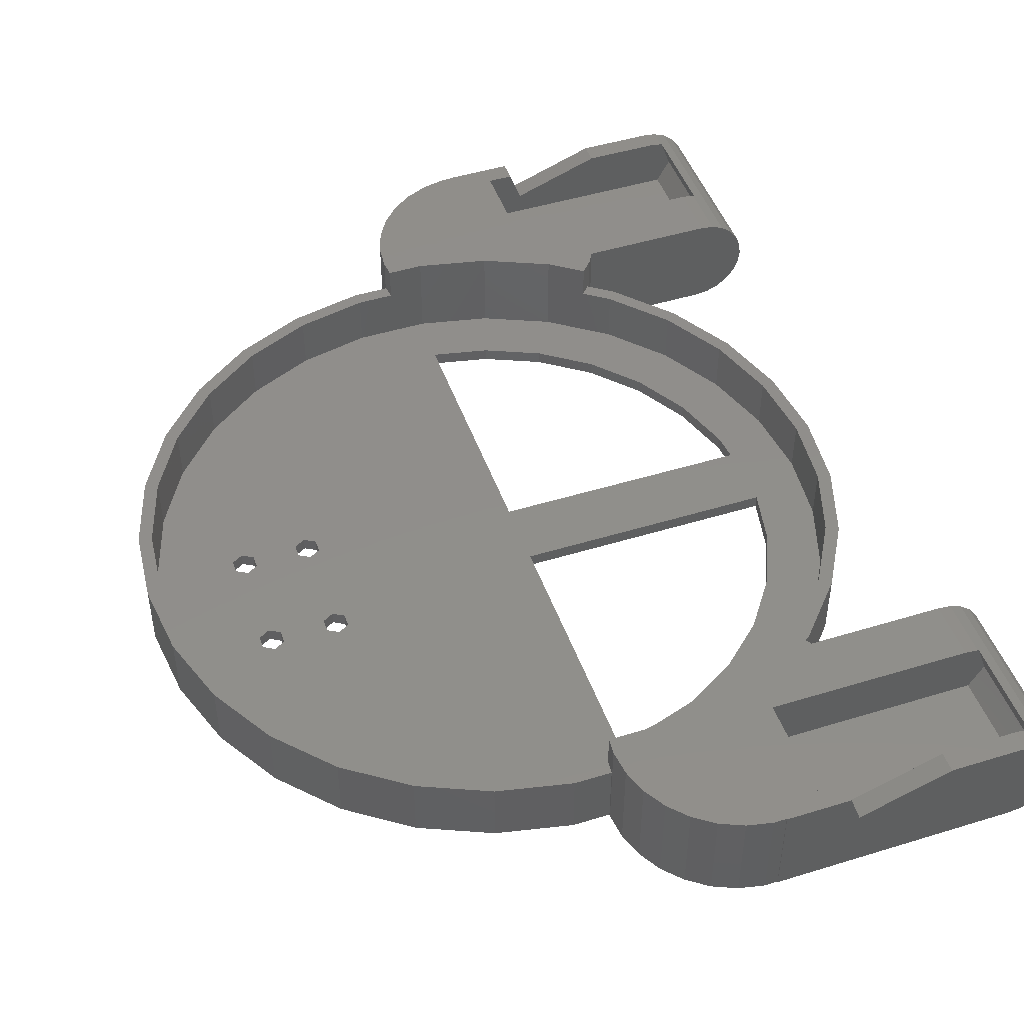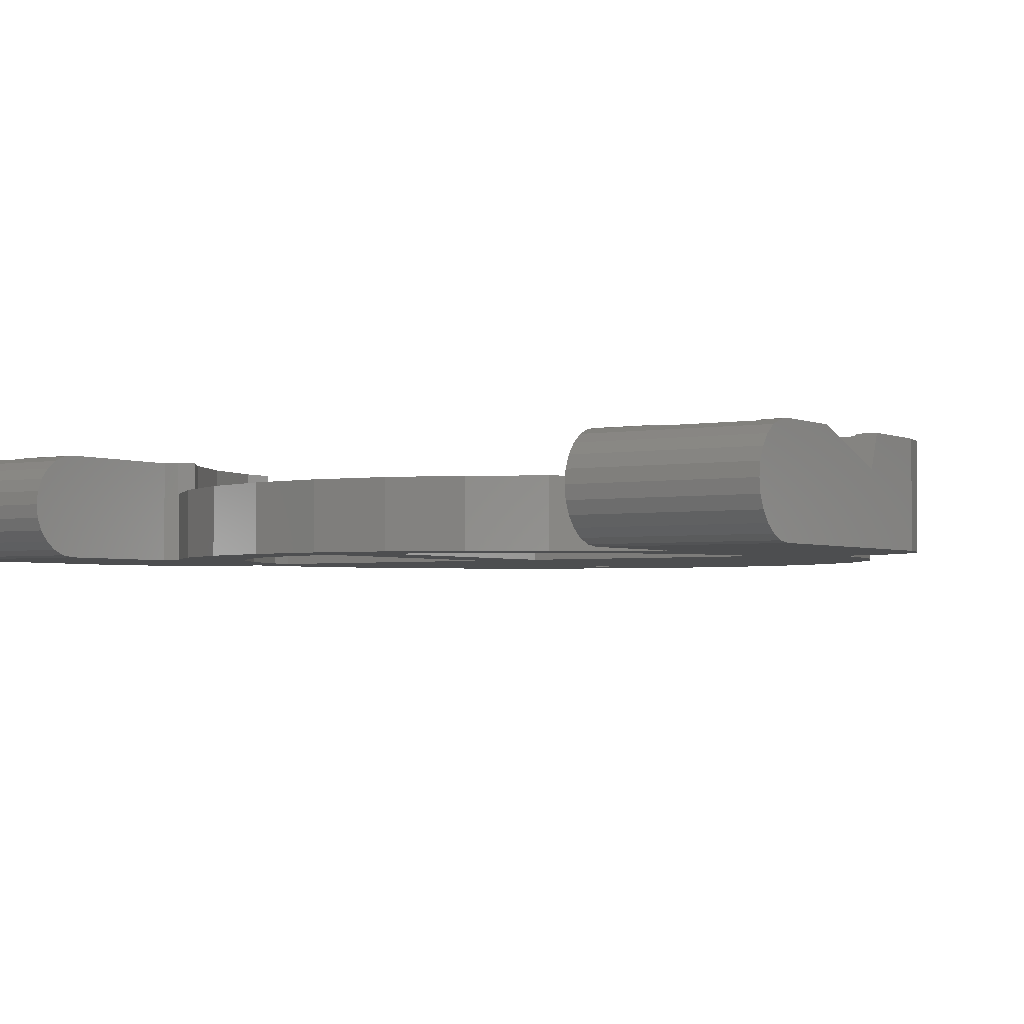
<metadata>
{"format":"stl","ext":"stl","renderer":"f3d","projection":"perspective","resolution":1024,"background":"white","views":[{"elev":47.3,"azim":-19.2,"up":"+Z"},{"elev":-2.7,"azim":122.9,"up":"+Z"}]}
</metadata>
<code>
# stl→obj: 382 verts, 784 faces
v -98.5 0 0
v -97.33 11.12 0
v -97.33 -11.12 0
v -93.87 21.76 0
v -88.28 31.45 0
v -80.8 39.76 0
v -71.75 46.33 0
v -61.53 50.88 0
v -83.9 8.95 0
v -50.59 53.21 0
v -70.6 -7.05 0
v 8.5 0 0
v -40 -5 0
v -45.14 53.21 0
v -45.17 53.5 0
v -44.77 57.24 0
v -43.61 60.82 0
v -41.73 64.08 0
v -39.21 66.88 0
v -36.17 69.09 0
v -32.73 70.62 0
v -29.05 71.4 0
v -80.6 8.95 0
v -27.17 71.4 0
v -27.17 71.5 0
v 8.5 71.5 0
v -11.55 44.75 0
v 8.5 44.75 0
v -15.89 32.33 0
v -1.718 31.45 0
v -9.808 25.57 0
v 3.875 21.76 0
v -5.261 17.69 0
v 7.331 11.12 0
v -2.026 5 0
v -1.835 -5 0
v 7.331 -11.12 0
v -3.629 -13.44 0
v 3.875 -21.76 0
v -12.67 -29.11 0
v -1.718 -31.45 0
v -19.43 -35.19 0
v -9.202 -39.76 0
v -72.25 9.9 0
v -80.6 7.05 0
v -73.9 8.95 0
v -40 5 0
v -70.6 8.95 0
v -11.55 -44.75 0
v 8.5 -44.75 0
v 8.5 -71.5 0
v -40 -42.97 0
v -27.17 -71.4 0
v -27.17 -71.5 0
v -45.17 -53.5 0
v -72.25 -6.1 0
v -80.6 -7.05 0
v -43.61 -60.82 0
v -36.17 -69.09 0
v -41.73 -64.08 0
v -32.73 -70.62 0
v -39.21 -66.88 0
v -44.77 -57.24 0
v -83.9 7.05 0
v -29.05 -71.4 0
v -45.14 -53.21 0
v -50.59 -53.21 0
v -83.9 -7.05 0
v -82.25 -6.1 0
v -61.53 -50.88 0
v -71.75 -46.33 0
v -80.8 -39.76 0
v -88.28 -31.45 0
v -93.87 -21.76 0
v -83.9 -8.95 0
v -82.25 9.9 0
v -23.25 37.67 0
v -12.98 42.5 0
v -9.202 39.76 0
v -73.9 -7.05 0
v -80.6 -8.95 0
v -82.25 6.1 0
v -40 43.17 0
v -31.56 41.37 0
v -70.6 7.05 0
v -2.451 9.044 0
v -73.9 7.05 0
v -82.25 -9.9 0
v -72.25 -9.9 0
v -70.6 -8.95 0
v -72.25 6.1 0
v -7.328 -21.75 0
v -35.96 -42.55 0
v -27.31 -39.74 0
v -12.6 42.92 0
v -73.9 -8.95 0
v -12.98 -42.5 0
v -12.6 -42.92 0
v -98.5 0 10
v -97.33 11.12 10
v -97.33 -11.12 10
v -93.87 -21.76 10
v -88.28 -31.45 10
v -80.8 -39.76 10
v -71.75 -46.33 10
v -61.53 -50.88 10
v -50.59 -53.21 10
v -45.14 -53.21 10
v -44.93 -51.22 15
v -44.93 -51.22 10
v -45.17 -53.5 15
v -44.77 -57.24 15
v -43.61 -60.82 15
v -41.73 -64.08 15
v -39.21 -66.88 15
v -36.17 -69.09 15
v -32.73 -70.62 15
v -29.05 -71.4 15
v -27.17 -71.4 15
v -27.17 -71.5 15
v -15.94 -71.5 10.16
v -17.7 -71.5 15
v 8.5 -71.5 7.5
v 1 -71.5 7.5
v 8.5 -71.5 15
v -2.645 -71.5 15
v 6.559 -71.5 14.74
v 4.75 -71.5 14
v 3.197 -71.5 12.8
v 2.005 -71.5 11.25
v 1.256 -71.5 9.441
v 8.5 -71.5 4.388e-08
v 8.5 -44.75 4.388e-08
v 8.5 -44.75 5.94e-15
v 8.5 -44.75 7.5
v -11.55 -44.75 15
v 8.5 -44.75 15
v 1 -44.75 7.5
v 1.256 -44.75 5.559
v 2.005 -44.75 3.75
v 3.197 -44.75 2.197
v 4.75 -44.75 1.005
v 6.559 -44.75 0.2556
v -12.6 -42.92 15
v -12.98 -42.5 10
v -14.32 -41.02 10
v -14.32 -41.02 15
v -9.202 -39.76 10
v -1.718 -31.45 10
v 3.875 -21.76 10
v 7.331 -11.12 10
v 8.5 0 10
v 7.331 11.12 10
v 3.875 21.76 10
v -1.718 31.45 10
v -9.202 39.76 10
v -12.98 42.5 10
v -14.32 41.02 15
v -14.32 41.02 10
v -12.6 42.92 15
v -11.55 44.75 15
v 6.559 44.75 0.2556
v 8.5 44.75 5.94e-15
v 8.5 44.75 4.388e-08
v 4.75 44.75 1.005
v 3.197 44.75 2.197
v 2.005 44.75 3.75
v 1.256 44.75 5.559
v 1 44.75 7.5
v 8.5 44.75 7.5
v 8.5 44.75 15
v 8.5 71.5 7.5
v 8.5 71.5 4.388e-08
v -17.7 71.5 15
v -15.94 71.5 10.16
v -27.17 71.5 15
v 6.559 71.5 14.74
v -2.645 71.5 15
v 8.5 71.5 15
v 2.005 71.5 11.25
v 3.197 71.5 12.8
v 4.75 71.5 14
v 1 71.5 7.5
v 1.256 71.5 9.441
v -27.17 71.4 15
v -29.05 71.4 15
v -32.73 70.62 15
v -36.17 69.09 15
v -39.21 66.88 15
v -41.73 64.08 15
v -43.61 60.82 15
v -44.77 57.24 15
v -45.17 53.5 15
v -45.14 53.21 10
v -44.93 51.22 10
v -44.93 51.22 15
v -50.59 53.21 10
v -61.53 50.88 10
v -71.75 46.33 10
v -80.8 39.76 10
v -88.28 31.45 10
v -93.87 21.76 10
v -83.9 -7.05 2
v -82.25 -6.1 2
v -83.9 -8.95 2
v -80.6 -7.05 2
v -80.6 -8.95 2
v -82.25 -9.9 2
v -82.25 9.9 2
v -83.9 8.95 2
v -83.9 7.05 2
v -80.6 8.95 2
v -80.6 7.05 2
v -82.25 6.1 2
v -73.9 -8.95 2
v -73.9 -7.05 2
v -72.25 -6.1 2
v -70.6 -7.05 2
v -70.6 -8.95 2
v -72.25 -9.9 2
v -72.25 9.9 2
v -73.9 8.95 2
v -73.9 7.05 2
v -70.6 8.95 2
v -70.6 7.05 2
v -72.25 6.1 2
v -40 -5 2
v -40 -42.97 2
v -1.835 -5 2
v -3.629 -13.44 2
v -7.328 -21.75 2
v -12.67 -29.11 2
v -19.43 -35.19 2
v -27.31 -39.74 2
v -35.96 -42.55 2
v -40 43.17 2
v -40 5 2
v -31.56 41.37 2
v -23.25 37.67 2
v -15.89 32.33 2
v -9.808 25.57 2
v -5.261 17.69 2
v -2.451 9.044 2
v -2.026 5 2
v -96.5 0 10
v -92.05 -20.95 10
v -95.37 -10.71 10
v -86.66 -30.27 10
v -79.46 -38.27 10
v -70.75 -44.6 10
v -60.91 -48.98 10
v -50.38 -51.22 10
v -92.05 20.95 10
v -95.37 10.71 10
v -86.66 30.27 10
v -79.46 38.27 10
v -70.75 44.6 10
v -60.91 48.98 10
v -50.38 51.22 10
v -21.42 -68.5 15
v -17.7 -68.5 15
v -19.25 -44.6 15
v 8.5 -53.5 15
v -21.42 -53.5 15
v -39.62 -51.22 15
v -29.09 -48.98 15
v -39.62 -51.22 2
v -50.38 -51.22 2
v -15.94 -68.5 10.16
v -2.645 -68.5 15
v 8.5 -68.5 15
v 10.44 -71.5 0.2556
v 13.8 -71.5 2.197
v 12.25 -71.5 1.005
v 15 -71.5 3.75
v 15.74 -71.5 5.559
v 16 -71.5 7.5
v 15.74 -71.5 9.441
v 15 -71.5 11.25
v 13.8 -71.5 12.8
v 12.25 -71.5 14
v 10.44 -71.5 14.74
v 10.44 -44.75 0.2556
v 10.44 -44.75 14.74
v 12.25 -44.75 14
v 13.8 -44.75 12.8
v 15 -44.75 11.25
v 15.74 -44.75 9.441
v 16 -44.75 7.5
v 15.74 -44.75 5.559
v 15 -44.75 3.75
v 13.8 -44.75 2.197
v 12.25 -44.75 1.005
v -10.54 -38.27 2
v -10.54 -38.27 10
v -19.25 -44.6 2
v -10.54 38.27 10
v 2.048 -20.95 10
v -3.336 -30.27 10
v 5.375 -10.71 10
v 6.5 0 10
v 5.375 10.71 10
v 2.048 20.95 10
v -3.336 30.27 10
v -29.09 48.98 15
v -39.62 51.22 15
v -19.25 44.6 15
v -21.42 53.5 15
v -21.42 68.5 15
v 8.5 53.5 15
v -17.7 68.5 15
v -10.54 38.27 2
v -19.25 44.6 2
v 10.44 44.75 0.2556
v 12.25 44.75 1.005
v 13.8 44.75 2.197
v 15 44.75 3.75
v 15.74 44.75 5.559
v 16 44.75 7.5
v 15.74 44.75 9.441
v 12.25 44.75 14
v 10.44 44.75 14.74
v 13.8 44.75 12.8
v 15 44.75 11.25
v 10.44 71.5 0.2556
v 10.44 71.5 14.74
v 12.25 71.5 14
v 13.8 71.5 12.8
v 15 71.5 11.25
v 15.74 71.5 9.441
v 16 71.5 7.5
v 15.74 71.5 5.559
v 15 71.5 3.75
v 13.8 71.5 2.197
v 12.25 71.5 1.005
v -2.645 68.5 15
v 8.5 68.5 15
v -15.94 68.5 10.16
v -39.62 51.22 2
v -50.38 51.22 2
v -95.37 -10.71 2
v -92.05 -20.95 2
v -86.66 -30.27 2
v -70.75 -44.6 2
v -79.46 -38.27 2
v -60.91 -48.98 2
v 2.048 20.95 2
v -3.336 30.27 2
v -70.75 44.6 2
v -60.91 48.98 2
v -79.46 38.27 2
v -86.66 30.27 2
v -92.05 20.95 2
v -95.37 10.71 2
v -96.5 0 2
v 6.5 0 2
v -3.336 -30.27 2
v 5.375 10.71 2
v 2.048 -20.95 2
v 5.375 -10.71 2
v -29.09 -48.98 2
v -29.09 48.98 2
v -18.46 -53.5 6.87
v 12.18 -53.5 10.38
v 10.15 -53.5 6.87
v 10.62 -53.5 14.67
v 10.44 -53.5 14.74
v -18.46 -68.5 6.87
v 10.44 -68.5 14.74
v 10.62 -68.5 14.67
v 12.18 -68.5 10.38
v 10.15 -68.5 6.87
v -18.46 68.5 6.87
v 10.15 68.5 6.87
v 12.18 68.5 10.38
v 10.44 68.5 14.74
v 10.62 68.5 14.67
v -18.46 53.5 6.87
v 10.44 53.5 14.74
v 10.62 53.5 14.67
v 12.18 53.5 10.38
v 10.15 53.5 6.87
f 1 2 3
f 3 2 4
f 3 4 5
f 3 5 6
f 3 6 7
f 3 7 8
f 9 8 10
f 11 12 13
f 14 15 16
f 16 17 14
f 17 18 14
f 14 18 19
f 14 19 20
f 14 20 21
f 14 21 22
f 23 22 24
f 24 25 26
f 27 26 28
f 29 30 31
f 31 30 32
f 33 32 34
f 35 34 12
f 36 12 37
f 38 37 39
f 40 39 41
f 42 41 43
f 44 45 23
f 44 46 45
f 47 48 44
f 49 50 51
f 52 51 3
f 53 51 54
f 55 51 53
f 35 56 57
f 58 59 60
f 58 61 59
f 60 59 62
f 63 61 58
f 64 3 9
f 63 65 61
f 55 53 63
f 66 51 55
f 67 3 66
f 3 51 66
f 68 3 69
f 70 71 3
f 3 71 72
f 3 72 73
f 3 73 74
f 75 3 68
f 76 10 14
f 77 78 79
f 57 80 81
f 56 12 11
f 3 8 9
f 76 9 10
f 82 3 64
f 83 26 84
f 76 22 23
f 23 24 83
f 82 45 3
f 47 69 85
f 69 3 85
f 33 34 86
f 57 56 80
f 87 3 46
f 52 88 89
f 77 79 29
f 11 13 90
f 52 3 88
f 56 35 12
f 88 3 75
f 45 46 3
f 3 87 91
f 3 91 85
f 49 51 52
f 38 39 92
f 49 52 93
f 49 93 94
f 47 44 83
f 44 23 83
f 92 39 40
f 84 26 27
f 84 27 77
f 77 95 78
f 77 27 95
f 52 89 90
f 24 26 83
f 76 14 22
f 96 81 80
f 13 12 36
f 81 96 88
f 89 88 96
f 31 32 33
f 35 69 47
f 35 57 69
f 65 63 53
f 52 90 13
f 47 85 48
f 86 34 35
f 30 29 79
f 70 3 67
f 36 37 38
f 40 41 42
f 42 43 97
f 97 98 49
f 42 97 49
f 42 49 94
f 1 99 2
f 2 99 100
f 1 3 99
f 99 3 101
f 3 74 101
f 101 74 102
f 74 73 102
f 102 73 103
f 73 72 103
f 103 72 104
f 104 72 71
f 105 104 71
f 105 71 70
f 106 105 70
f 106 70 67
f 107 106 67
f 107 67 66
f 108 107 66
f 109 110 111
f 111 110 108
f 111 108 66
f 111 66 55
f 112 111 63
f 63 111 55
f 113 112 58
f 58 112 63
f 114 113 60
f 60 113 58
f 115 114 62
f 62 114 60
f 59 116 115
f 62 59 115
f 61 117 116
f 59 61 116
f 65 118 117
f 61 65 117
f 53 119 118
f 65 53 118
f 54 120 53
f 53 120 119
f 121 54 51
f 121 122 120
f 123 124 51
f 125 126 127
f 120 54 121
f 126 128 127
f 126 129 128
f 126 130 129
f 126 131 130
f 126 124 131
f 124 121 51
f 126 121 124
f 132 51 50
f 123 51 132
f 133 132 50
f 133 50 134
f 135 136 137
f 138 136 135
f 139 136 138
f 49 136 140
f 49 140 141
f 49 141 142
f 49 142 143
f 49 143 134
f 49 134 50
f 140 136 139
f 144 136 49
f 98 144 49
f 145 144 98
f 145 146 147
f 147 144 145
f 97 145 98
f 145 97 43
f 148 145 43
f 148 43 41
f 149 148 41
f 149 41 39
f 150 149 39
f 150 39 37
f 151 150 37
f 151 37 12
f 152 151 12
f 12 34 153
f 152 12 153
f 34 32 154
f 153 34 154
f 32 30 155
f 154 32 155
f 30 79 156
f 155 30 156
f 78 157 79
f 79 157 156
f 158 159 157
f 160 158 157
f 78 95 157
f 95 160 157
f 160 95 27
f 161 160 27
f 162 27 163
f 28 164 163
f 165 27 162
f 27 28 163
f 166 27 165
f 167 161 166
f 168 161 167
f 169 161 168
f 170 171 169
f 171 161 169
f 161 27 166
f 26 172 173
f 164 26 173
f 164 28 26
f 174 175 176
f 177 175 178
f 179 177 178
f 180 175 181
f 175 182 181
f 183 175 184
f 175 180 184
f 25 175 26
f 26 183 172
f 175 183 26
f 176 175 25
f 182 175 177
f 176 25 185
f 185 25 24
f 22 186 24
f 24 186 185
f 21 187 22
f 22 187 186
f 20 188 21
f 21 188 187
f 19 189 20
f 20 189 188
f 18 190 19
f 19 190 189
f 17 191 18
f 18 191 190
f 16 192 17
f 17 192 191
f 15 193 16
f 16 193 192
f 15 14 193
f 193 14 194
f 193 194 195
f 193 195 196
f 10 197 14
f 14 197 194
f 8 198 10
f 10 198 197
f 7 199 8
f 8 199 198
f 6 200 7
f 7 200 199
f 5 201 6
f 6 201 200
f 4 202 5
f 5 202 201
f 2 100 4
f 4 100 202
f 203 68 69
f 204 203 69
f 205 75 68
f 203 205 68
f 204 69 57
f 206 204 57
f 81 207 57
f 57 207 206
f 88 208 81
f 81 208 207
f 75 205 88
f 88 205 208
f 76 209 210
f 9 76 210
f 9 210 211
f 64 9 211
f 23 212 209
f 76 23 209
f 212 23 213
f 213 23 45
f 213 45 214
f 214 45 82
f 214 82 211
f 211 82 64
f 215 96 80
f 216 215 80
f 216 80 56
f 217 216 56
f 217 56 11
f 218 217 11
f 90 219 11
f 11 219 218
f 89 220 90
f 90 220 219
f 96 215 89
f 89 215 220
f 44 221 222
f 46 44 222
f 46 222 223
f 87 46 223
f 48 224 221
f 44 48 221
f 224 48 225
f 225 48 85
f 225 85 226
f 226 85 91
f 226 91 223
f 223 91 87
f 13 227 228
f 52 13 228
f 36 229 227
f 13 36 227
f 229 36 230
f 230 36 38
f 230 38 231
f 231 38 92
f 231 92 232
f 232 92 40
f 232 40 233
f 233 40 42
f 233 42 234
f 234 42 94
f 234 94 235
f 235 94 93
f 235 93 228
f 228 93 52
f 83 236 237
f 47 83 237
f 84 238 236
f 83 84 236
f 77 239 238
f 84 77 238
f 29 240 239
f 77 29 239
f 241 240 31
f 31 240 29
f 242 241 33
f 33 241 31
f 243 242 86
f 86 242 33
f 244 243 35
f 35 243 86
f 244 35 237
f 237 35 47
f 100 99 101
f 245 100 101
f 246 247 102
f 248 246 103
f 249 248 104
f 250 249 105
f 251 250 106
f 252 251 107
f 108 252 107
f 107 251 106
f 106 250 105
f 105 249 104
f 104 248 103
f 103 246 102
f 102 247 101
f 247 245 101
f 253 100 254
f 201 100 253
f 201 253 255
f 200 255 256
f 199 256 257
f 198 257 258
f 194 258 259
f 194 259 195
f 197 258 194
f 198 258 197
f 199 257 198
f 200 256 199
f 201 255 200
f 202 100 201
f 110 252 108
f 245 254 100
f 109 111 112
f 114 109 113
f 113 109 112
f 115 109 114
f 116 109 115
f 117 109 116
f 118 109 117
f 119 109 118
f 122 109 119
f 122 119 120
f 260 109 122
f 261 260 122
f 262 136 144
f 263 109 264
f 265 109 263
f 266 265 137
f 147 262 144
f 136 266 137
f 137 265 263
f 260 264 109
f 262 266 136
f 110 109 265
f 110 265 267
f 110 267 252
f 267 268 252
f 121 269 261
f 122 121 261
f 126 270 269
f 121 126 269
f 270 126 125
f 271 270 125
f 123 132 272
f 273 123 274
f 274 123 272
f 275 123 273
f 276 123 275
f 277 123 276
f 278 123 277
f 279 123 278
f 280 123 279
f 281 123 280
f 282 123 281
f 125 123 282
f 124 130 131
f 124 129 130
f 124 128 129
f 124 127 128
f 124 125 127
f 124 123 125
f 283 272 133
f 283 133 134
f 133 272 132
f 137 284 135
f 135 284 285
f 135 285 286
f 135 286 287
f 135 287 288
f 135 288 289
f 135 289 290
f 135 290 291
f 135 291 292
f 135 292 293
f 135 293 283
f 135 283 134
f 135 134 143
f 135 143 142
f 135 142 141
f 135 141 140
f 135 140 139
f 135 139 138
f 147 146 262
f 294 146 295
f 262 146 294
f 262 294 296
f 295 146 145
f 149 295 148
f 148 295 145
f 159 297 157
f 298 299 150
f 300 298 151
f 301 300 152
f 302 301 153
f 303 302 154
f 304 303 155
f 297 304 156
f 157 297 156
f 156 304 155
f 155 303 154
f 154 302 153
f 153 301 152
f 152 300 151
f 151 298 150
f 150 299 149
f 299 295 149
f 192 193 196
f 305 192 306
f 306 192 196
f 307 192 305
f 160 192 307
f 160 307 158
f 161 192 160
f 171 192 161
f 171 308 192
f 185 186 192
f 308 309 192
f 171 310 308
f 174 192 309
f 174 309 311
f 185 192 174
f 176 185 174
f 187 192 186
f 188 192 187
f 189 192 188
f 190 192 189
f 191 192 190
f 312 297 159
f 307 312 159
f 158 307 159
f 307 313 312
f 170 169 168
f 166 170 167
f 167 170 168
f 165 170 166
f 162 170 165
f 163 170 162
f 314 170 163
f 315 170 314
f 316 170 315
f 317 170 316
f 318 170 317
f 319 170 318
f 320 170 319
f 171 321 322
f 171 323 321
f 171 324 323
f 171 320 324
f 171 170 320
f 314 163 164
f 314 164 173
f 314 173 325
f 183 184 172
f 172 184 180
f 172 180 181
f 172 181 182
f 172 182 177
f 172 177 179
f 172 179 326
f 172 326 327
f 172 327 328
f 172 328 329
f 172 329 330
f 172 330 331
f 172 331 332
f 172 332 333
f 172 333 334
f 172 334 335
f 172 335 325
f 172 325 173
f 178 336 337
f 179 178 337
f 175 338 336
f 178 175 336
f 174 311 338
f 175 174 338
f 339 306 196
f 259 339 195
f 195 339 196
f 340 339 259
f 341 342 343
f 344 341 345
f 345 341 343
f 346 341 344
f 268 341 346
f 267 341 268
f 228 341 267
f 221 236 222
f 237 224 225
f 241 242 347
f 240 241 348
f 226 223 341
f 225 226 341
f 213 341 339
f 214 211 341
f 349 341 350
f 351 341 349
f 352 341 351
f 353 341 352
f 354 341 353
f 355 341 354
f 215 216 207
f 211 210 341
f 350 210 340
f 350 341 210
f 210 209 340
f 340 212 339
f 212 213 339
f 214 341 213
f 218 227 356
f 231 232 357
f 218 219 227
f 243 244 358
f 244 218 356
f 244 206 217
f 239 240 312
f 220 215 208
f 208 205 341
f 339 341 222
f 242 243 358
f 227 229 356
f 230 231 359
f 223 222 341
f 209 212 340
f 356 229 360
f 229 230 360
f 360 230 359
f 359 231 357
f 357 232 294
f 204 225 341
f 232 233 294
f 237 225 204
f 294 234 296
f 237 221 224
f 296 235 361
f 237 236 221
f 361 228 267
f 339 236 362
f 339 222 236
f 362 238 313
f 313 239 312
f 312 240 348
f 348 241 347
f 347 242 358
f 206 207 216
f 244 217 218
f 203 204 341
f 358 244 356
f 244 237 204
f 206 216 217
f 244 204 206
f 207 208 215
f 205 203 341
f 238 239 313
f 236 238 362
f 233 234 294
f 234 235 296
f 235 228 361
f 228 208 341
f 228 220 208
f 228 219 220
f 228 227 219
f 340 259 258
f 350 340 258
f 350 258 257
f 349 350 257
f 349 257 256
f 351 349 256
f 351 256 255
f 352 351 255
f 352 255 253
f 353 352 253
f 353 253 254
f 354 353 254
f 354 254 245
f 355 354 245
f 245 247 341
f 355 245 341
f 247 246 342
f 341 247 342
f 246 248 343
f 342 246 343
f 248 249 345
f 343 248 345
f 250 344 249
f 249 344 345
f 251 346 250
f 250 346 344
f 252 268 251
f 251 268 346
f 266 361 265
f 265 361 267
f 262 296 266
f 266 296 361
f 263 264 363
f 364 263 365
f 365 263 363
f 366 263 364
f 367 263 366
f 264 260 368
f 363 264 368
f 260 261 368
f 368 261 269
f 368 269 270
f 368 270 271
f 368 271 369
f 368 369 370
f 368 370 371
f 368 371 372
f 282 369 271
f 125 282 271
f 281 285 284
f 366 281 284
f 367 366 284
f 369 281 370
f 282 281 369
f 366 370 281
f 280 286 285
f 281 280 285
f 279 287 286
f 280 279 286
f 278 288 287
f 279 278 287
f 277 289 288
f 278 277 288
f 290 289 277
f 276 290 277
f 291 290 276
f 275 291 276
f 292 291 275
f 273 292 275
f 292 273 293
f 293 273 274
f 293 274 283
f 283 274 272
f 367 284 137
f 263 367 137
f 299 357 295
f 295 357 294
f 298 359 299
f 299 359 357
f 300 360 298
f 298 360 359
f 301 356 300
f 300 356 360
f 301 302 356
f 356 302 358
f 302 303 358
f 358 303 347
f 303 304 347
f 347 304 348
f 304 297 348
f 348 297 312
f 373 374 375
f 376 373 377
f 377 373 375
f 337 373 376
f 336 373 337
f 338 373 336
f 311 373 338
f 309 373 311
f 378 373 309
f 308 378 309
f 310 379 380
f 310 380 381
f 310 381 382
f 310 382 378
f 310 378 308
f 313 307 305
f 362 313 305
f 362 305 306
f 339 362 306
f 310 171 322
f 379 310 322
f 379 322 321
f 380 379 321
f 326 376 327
f 376 377 327
f 327 380 321
f 377 380 327
f 327 321 323
f 328 327 323
f 328 323 324
f 329 328 324
f 329 324 320
f 330 329 320
f 330 320 319
f 331 330 319
f 319 318 332
f 331 319 332
f 318 317 333
f 332 318 333
f 317 316 334
f 333 317 334
f 315 335 316
f 316 335 334
f 314 325 315
f 315 325 335
f 376 179 337
f 326 179 376
f 366 364 370
f 370 364 371
f 364 365 371
f 371 365 372
f 372 365 363
f 368 372 363
f 373 378 382
f 374 373 382
f 375 381 377
f 377 381 380
f 382 381 374
f 374 381 375

</code>
